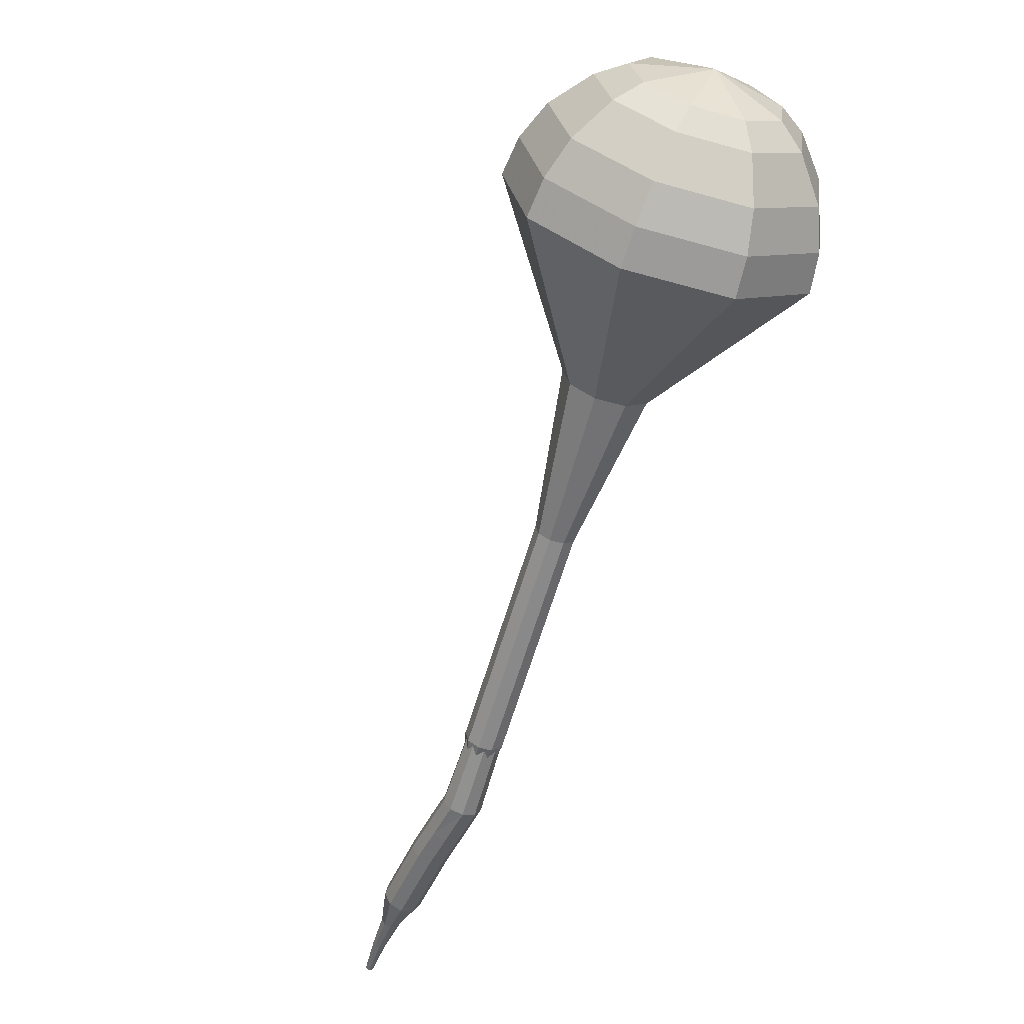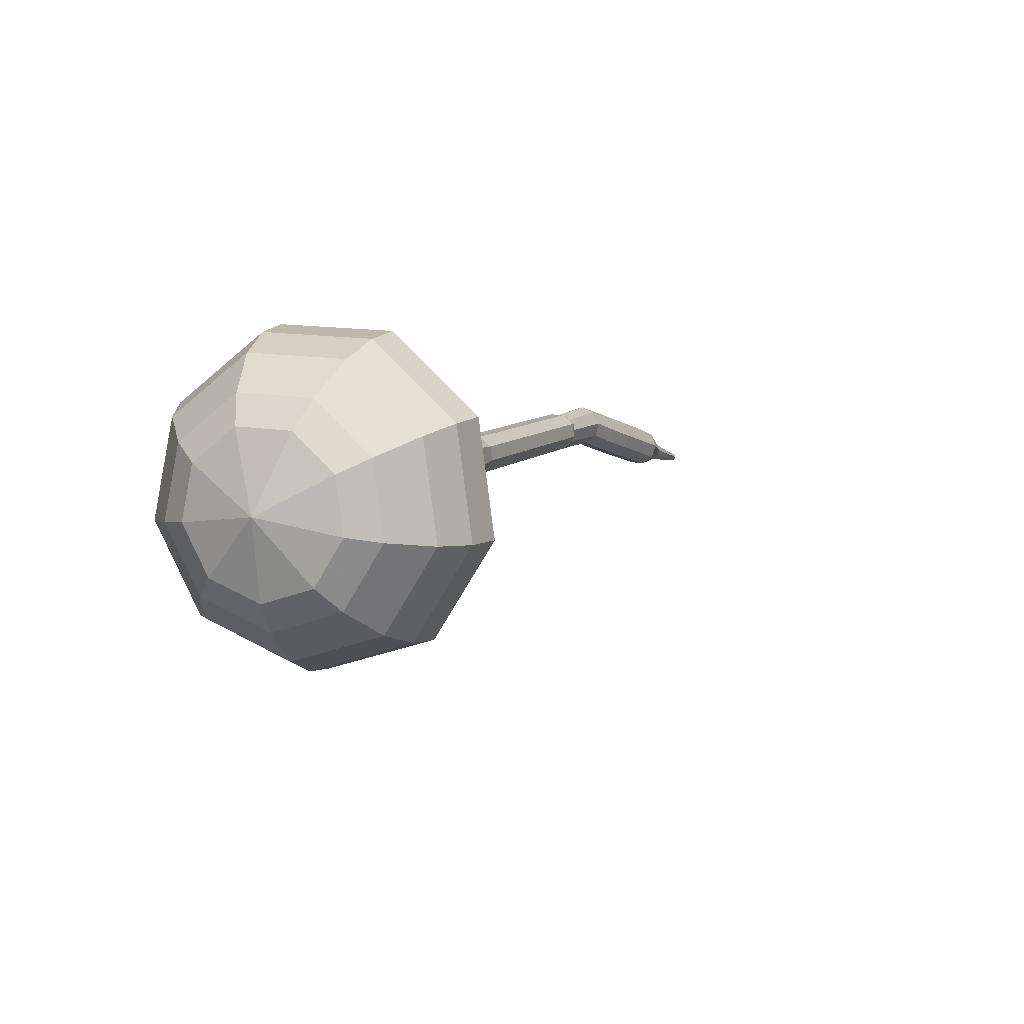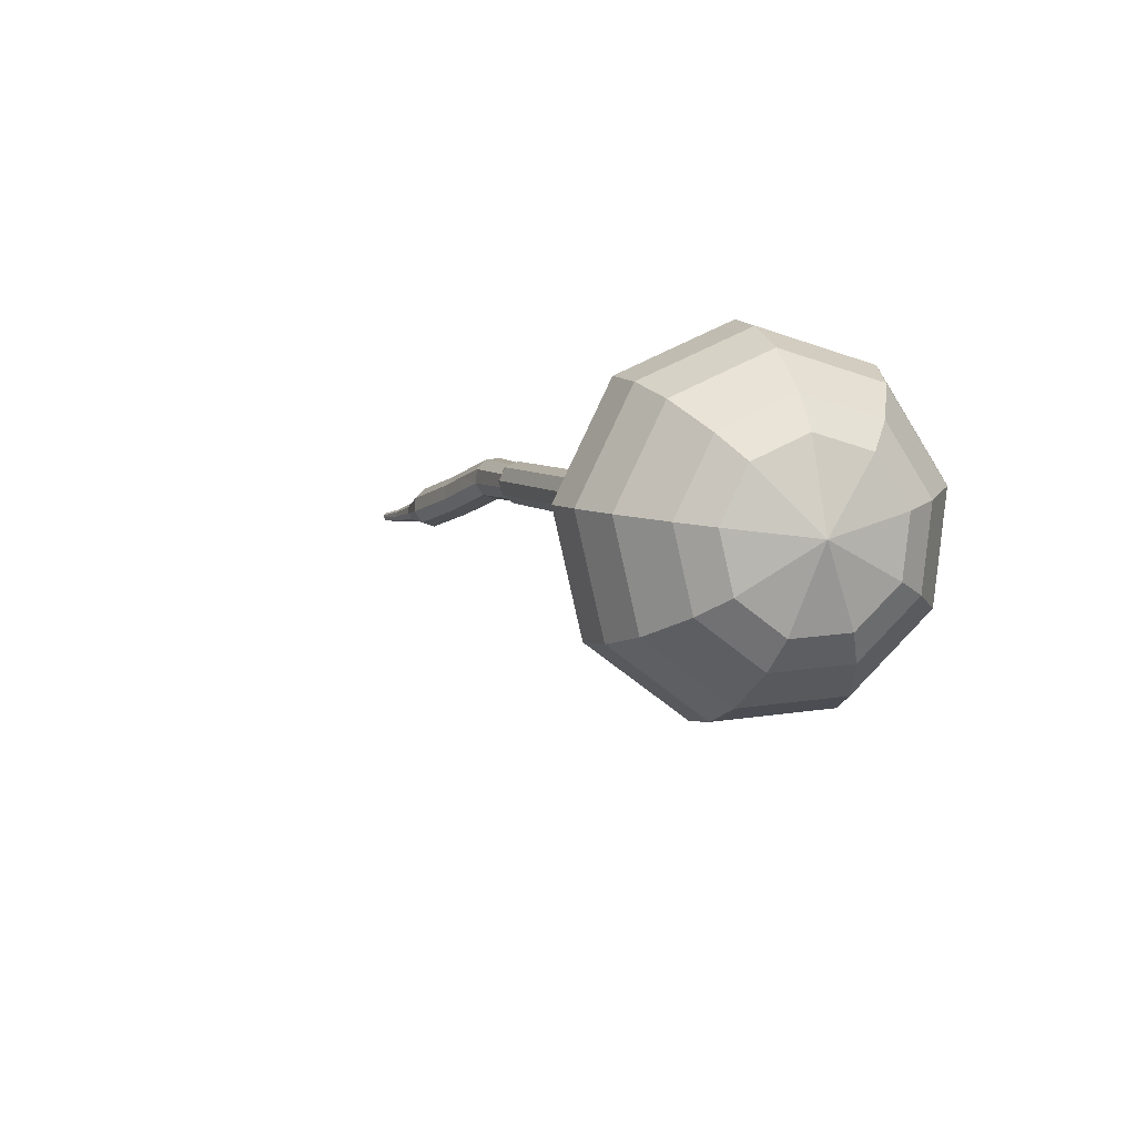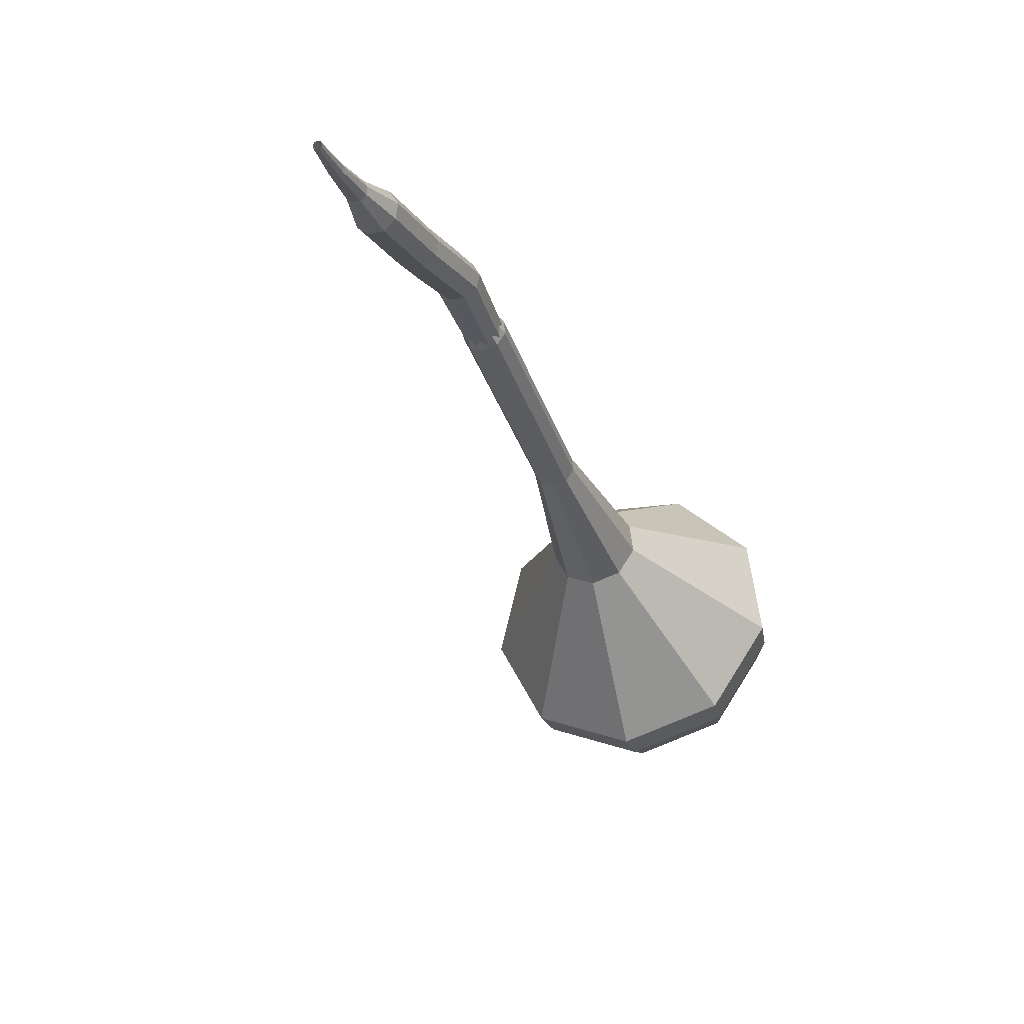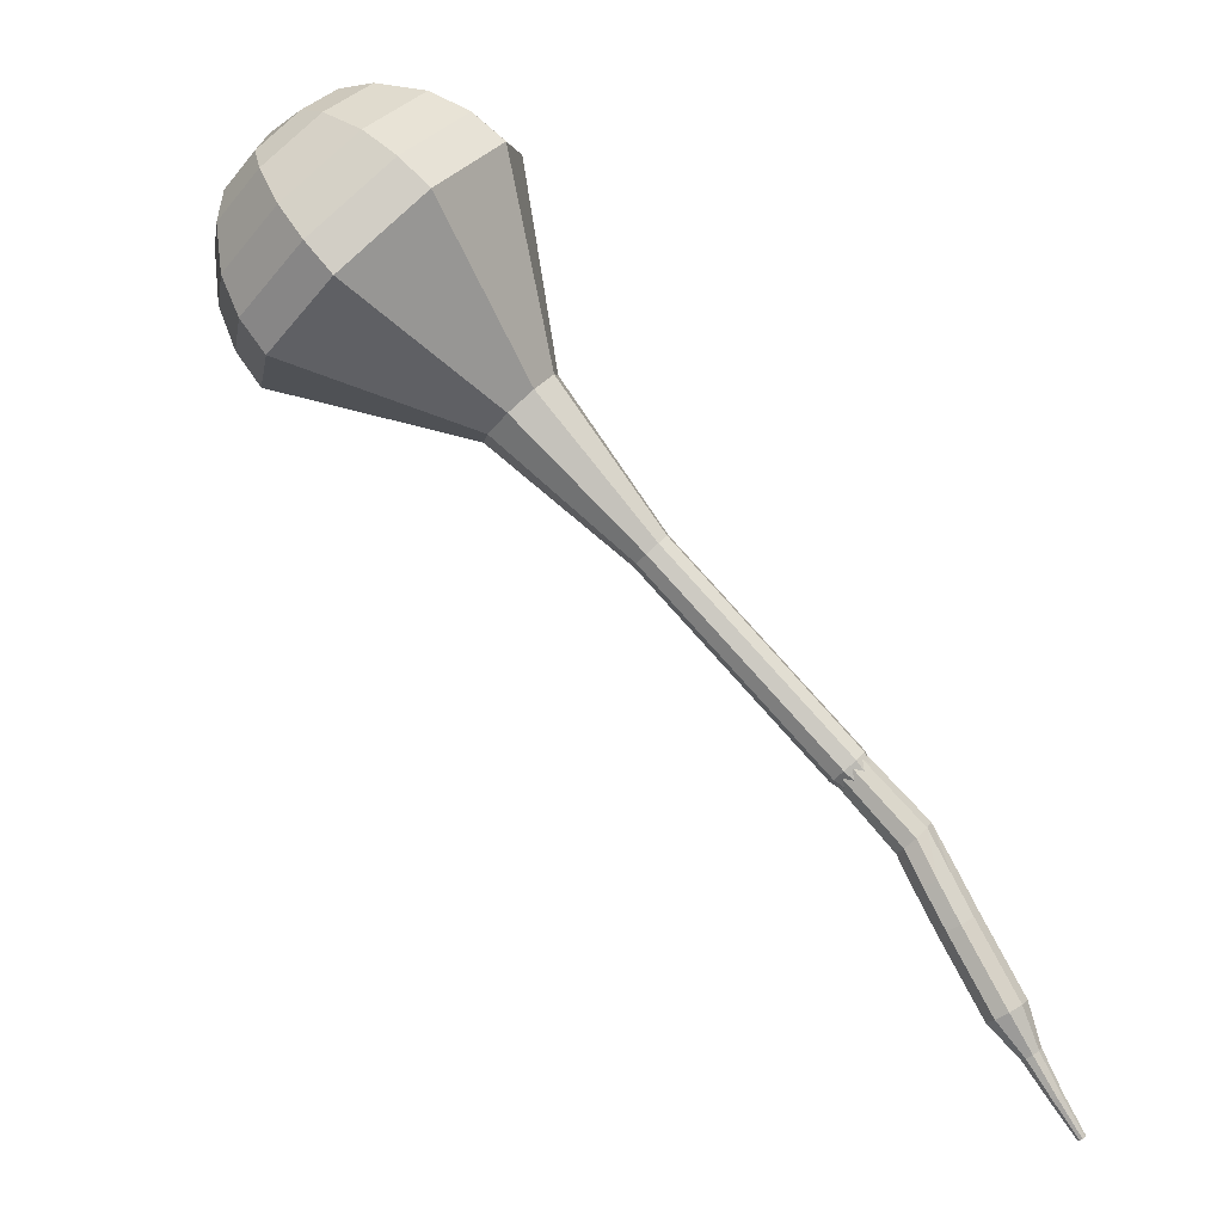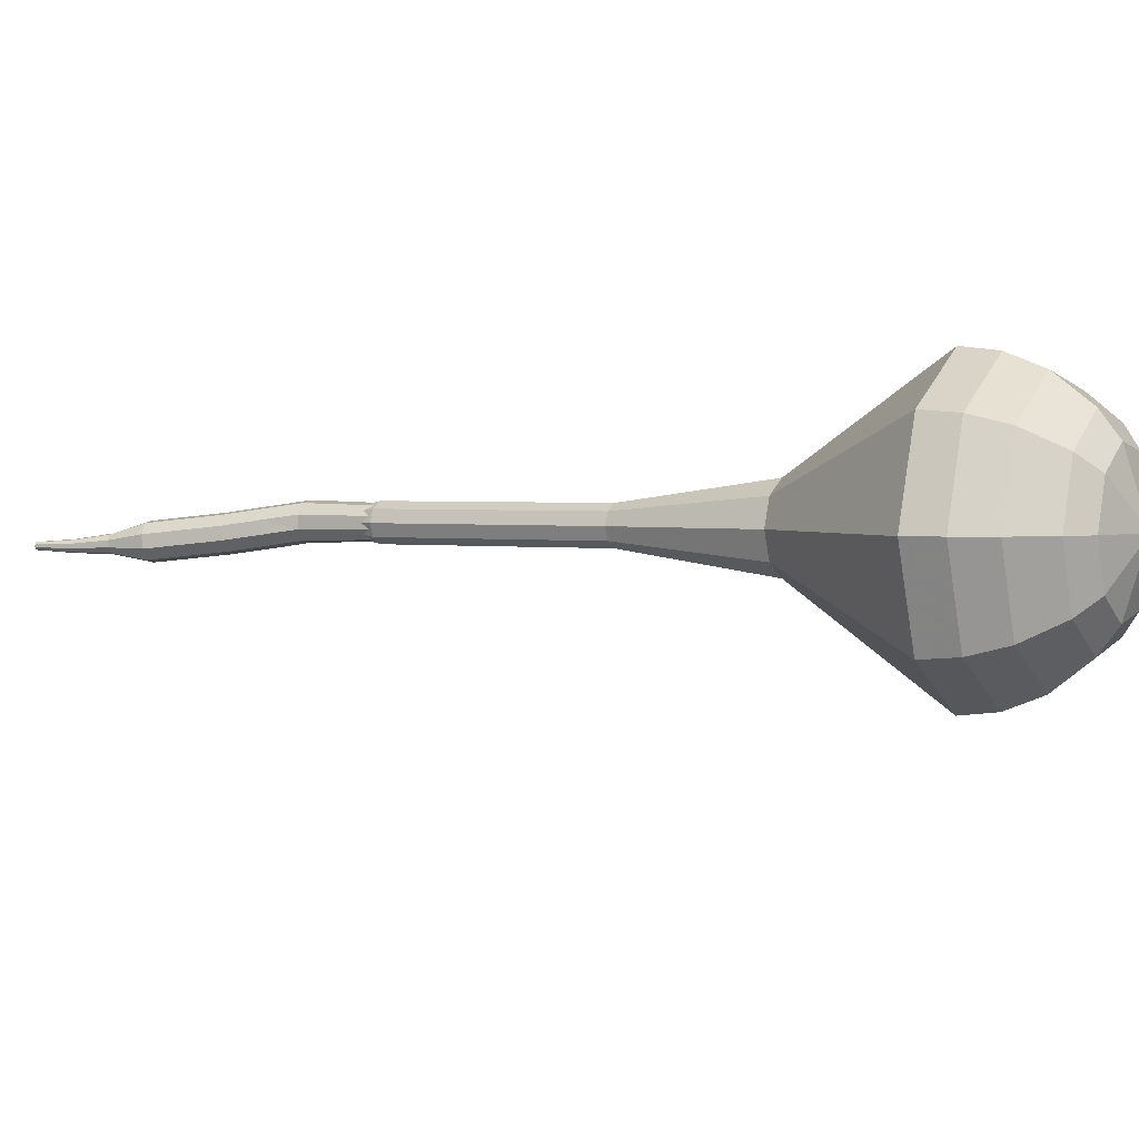
<metadata>
{"format":"obj","ext":"obj","renderer":"f3d","projection":"perspective","resolution":1024,"background":"white","views":[{"elev":69.5,"azim":-38.5,"up":"+Y"},{"elev":56.1,"azim":147.6,"up":"+Y"},{"elev":-15.5,"azim":118.6,"up":"+Z"},{"elev":-77.8,"azim":-39.3,"up":"+Y"},{"elev":17.3,"azim":-132.4,"up":"+Y"},{"elev":-41.1,"azim":69.9,"up":"+Z"}]}
</metadata>
<code>
g tube1
v 146.2 153.6 101.6
v 144.7 153.6 98.61
v 142.1 155.1 97.01
v 139.8 157.5 97.57
v 138.7 159.6 100
v 139.5 160.5 103.2
v 141.7 159.7 105.7
v 144.3 157.6 106.2
v 146.1 155.2 104.6
v 146.2 153.6 101.6
v 145.8 155.2 101.3
v 144.7 155.1 99.1
v 142.8 156.3 97.93
v 141.1 158 98.34
v 140.3 159.6 100.1
v 140.9 160.2 102.5
v 142.5 159.6 104.3
v 144.4 158.1 104.7
v 145.7 156.3 103.5
v 145.8 155.2 101.3
v 143.7 158.2 101
v 143.7 158.2 101
v 143.7 158.2 101
v 143.7 158.2 101
v 143.7 158.2 101
v 143.7 158.2 101
v 143.7 158.2 101
v 143.7 158.2 101
v 143.7 158.2 101
v 143.7 158.2 101
v 117.9 131.2 114.3
v 118 130.9 113.7
v 118.3 130.4 113.3
v 118.9 130 113.4
v 119.3 129.8 113.9
v 119.4 130 114.6
v 119.2 130.4 115.1
v 118.8 130.9 115.2
v 118.2 131.2 114.9
v 117.9 131.2 114.3
v 116.7 129.5 114.4
v 116.8 129.3 113.8
v 117.3 129 113.4
v 117.8 128.6 113.5
v 118.2 128.3 114.1
v 118.3 128.4 114.7
v 117.9 128.7 115.3
v 117.4 129.1 115.4
v 116.9 129.4 115
v 116.7 129.5 114.4
v 115.5 127.9 114.5
v 115.6 127.7 113.9
v 116.1 127.3 113.6
v 116.6 126.9 113.7
v 117 126.7 114.2
v 117.1 126.8 114.9
v 116.7 127.1 115.4
v 116.2 127.5 115.5
v 115.7 127.8 115.2
v 115.5 127.9 114.5
v 114.3 126.3 114.8
v 114.5 126.1 114.1
v 114.9 125.7 113.8
v 115.5 125.3 113.9
v 115.9 125.1 114.4
v 115.9 125.2 115.1
v 115.6 125.5 115.6
v 115 125.9 115.7
v 114.5 126.2 115.4
v 114.3 126.3 114.8
v 113.1 124.7 115
v 113.3 124.5 114.4
v 113.7 124.1 114
v 114.3 123.7 114.1
v 114.7 123.5 114.7
v 114.7 123.6 115.3
v 114.4 123.9 115.8
v 113.9 124.3 116
v 113.4 124.6 115.6
v 113.1 124.7 115
v 112.4 122.8 115.3
v 112.5 122.6 115
v 112.7 122.4 114.8
v 113 122.3 114.9
v 113.2 122.2 115.1
v 113.2 122.2 115.5
v 113.1 122.4 115.7
v 112.8 122.6 115.8
v 112.5 122.7 115.6
v 112.4 122.8 115.3
v 111.4 121 115.6
v 111.5 121 115.4
v 111.6 120.8 115.3
v 111.8 120.7 115.3
v 111.9 120.6 115.5
v 112 120.7 115.7
v 111.9 120.8 115.9
v 111.7 120.9 115.9
v 111.5 121 115.8
v 111.4 121 115.6
v 110.4 119.3 116.1
v 110.4 119.3 115.9
v 110.5 119.2 115.9
v 110.6 119.1 115.9
v 110.7 119.1 116
v 110.8 119.1 116.1
v 110.7 119.2 116.2
v 110.6 119.3 116.2
v 110.5 119.3 116.2
v 110.4 119.3 116.1
f 1 2 12
f 12 11 1
f 2 3 13
f 13 12 2
f 3 4 14
f 14 13 3
f 4 5 15
f 15 14 4
f 5 6 16
f 16 15 5
f 6 7 17
f 17 16 6
f 7 8 18
f 18 17 7
f 8 9 19
f 19 18 8
f 9 10 20
f 20 19 9
f 11 12 22
f 22 21 11
f 12 13 23
f 23 22 12
f 13 14 24
f 24 23 13
f 14 15 25
f 25 24 14
f 15 16 26
f 26 25 15
f 16 17 27
f 27 26 16
f 17 18 28
f 28 27 17
f 18 19 29
f 29 28 18
f 19 20 30
f 30 29 19
f 21 22 32
f 32 31 21
f 22 23 33
f 33 32 22
f 23 24 34
f 34 33 23
f 24 25 35
f 35 34 24
f 25 26 36
f 36 35 25
f 26 27 37
f 37 36 26
f 27 28 38
f 38 37 27
f 28 29 39
f 39 38 28
f 29 30 40
f 40 39 29
f 31 32 42
f 42 41 31
f 32 33 43
f 43 42 32
f 33 34 44
f 44 43 33
f 34 35 45
f 45 44 34
f 35 36 46
f 46 45 35
f 36 37 47
f 47 46 36
f 37 38 48
f 48 47 37
f 38 39 49
f 49 48 38
f 39 40 50
f 50 49 39
f 41 42 52
f 52 51 41
f 42 43 53
f 53 52 42
f 43 44 54
f 54 53 43
f 44 45 55
f 55 54 44
f 45 46 56
f 56 55 45
f 46 47 57
f 57 56 46
f 47 48 58
f 58 57 47
f 48 49 59
f 59 58 48
f 49 50 60
f 60 59 49
f 51 52 62
f 62 61 51
f 52 53 63
f 63 62 52
f 53 54 64
f 64 63 53
f 54 55 65
f 65 64 54
f 55 56 66
f 66 65 55
f 56 57 67
f 67 66 56
f 57 58 68
f 68 67 57
f 58 59 69
f 69 68 58
f 59 60 70
f 70 69 59
f 61 62 72
f 72 71 61
f 62 63 73
f 73 72 62
f 63 64 74
f 74 73 63
f 64 65 75
f 75 74 64
f 65 66 76
f 76 75 65
f 66 67 77
f 77 76 66
f 67 68 78
f 78 77 67
f 68 69 79
f 79 78 68
f 69 70 80
f 80 79 69
f 71 72 82
f 82 81 71
f 72 73 83
f 83 82 72
f 73 74 84
f 84 83 73
f 74 75 85
f 85 84 74
f 75 76 86
f 86 85 75
f 76 77 87
f 87 86 76
f 77 78 88
f 88 87 77
f 78 79 89
f 89 88 78
f 79 80 90
f 90 89 79
f 81 82 92
f 92 91 81
f 82 83 93
f 93 92 82
f 83 84 94
f 94 93 83
f 84 85 95
f 95 94 84
f 85 86 96
f 96 95 85
f 86 87 97
f 97 96 86
f 87 88 98
f 98 97 87
f 88 89 99
f 99 98 88
f 89 90 100
f 100 99 89
f 91 92 102
f 102 101 91
f 92 93 103
f 103 102 92
f 93 94 104
f 104 103 93
f 94 95 105
f 105 104 94
f 95 96 106
f 106 105 95
f 96 97 107
f 107 106 96
f 97 98 108
f 108 107 97
f 98 99 109
f 109 108 98
f 99 100 110
f 110 109 99
v 118.7 130.5 114.3
v 118.7 130.5 114.3
v 118.7 130.5 114.3
v 118.7 130.5 114.3
v 118.7 130.5 114.3
v 118.7 130.5 114.3
v 118.7 130.5 114.3
v 118.7 130.5 114.3
v 118.7 130.5 114.3
v 118.7 130.5 114.3
v 122 132.7 112.9
v 121.6 132.7 112.3
v 121.1 133 112
v 120.6 133.4 112.1
v 120.4 133.9 112.6
v 120.6 134 113.2
v 121 133.9 113.7
v 121.6 133.5 113.8
v 121.9 133 113.5
v 122 132.7 112.9
v 124.5 135.5 111.6
v 124.2 135.5 111
v 123.7 135.8 110.6
v 123.2 136.3 110.8
v 123 136.7 111.3
v 123.1 136.8 111.9
v 123.6 136.7 112.4
v 124.1 136.3 112.5
v 124.5 135.8 112.2
v 124.5 135.5 111.6
v 127 138.3 110.2
v 126.7 138.3 109.6
v 126.2 138.6 109.3
v 125.7 139.1 109.4
v 125.5 139.5 109.9
v 125.7 139.7 110.6
v 126.1 139.5 111
v 126.6 139.1 111.2
v 127 138.6 110.8
v 127 138.3 110.2
v 129.6 141.1 108.9
v 129.3 141.1 108.3
v 128.7 141.4 108
v 128.3 141.9 108.1
v 128.1 142.3 108.6
v 128.2 142.5 109.2
v 128.7 142.3 109.7
v 129.2 141.9 109.8
v 129.5 141.4 109.5
v 129.6 141.1 108.9
v 135.5 145.9 106.2
v 134.8 145.9 104.9
v 133.7 146.6 104.2
v 132.7 147.6 104.4
v 132.3 148.5 105.5
v 132.6 148.9 106.9
v 133.5 148.6 107.9
v 134.7 147.7 108.2
v 135.4 146.6 107.5
v 135.5 145.9 106.2
v 144.6 148 103.5
v 142.2 148 98.96
v 138.3 150.3 96.54
v 134.8 153.9 97.38
v 133.2 157.1 101.1
v 134.3 158.4 105.9
v 137.7 157.1 109.6
v 141.6 154 110.5
v 144.3 150.3 108
v 144.6 148 103.5
v 145.6 149.4 102.9
v 143.3 149.4 98.47
v 139.5 151.7 96.13
v 136.1 155.2 96.95
v 134.6 158.3 100.5
v 135.7 159.5 105.2
v 138.9 158.3 108.8
v 142.7 155.2 109.6
v 145.4 151.7 107.3
v 145.6 149.4 102.9
v 146.2 151.3 102.2
v 144.1 151.2 98.31
v 140.8 153.3 96.22
v 137.7 156.4 96.94
v 136.3 159.2 100.2
v 137.3 160.3 104.3
v 140.2 159.2 107.5
v 143.6 156.5 108.3
v 146 153.3 106.2
v 146.2 151.3 102.2
v 146.2 153.6 101.6
v 144.7 153.6 98.61
v 142.1 155.1 97.01
v 139.8 157.5 97.57
v 138.7 159.6 100
v 139.5 160.5 103.2
v 141.7 159.7 105.7
v 144.3 157.6 106.2
v 146.1 155.2 104.6
v 146.2 153.6 101.6
v 145.8 155.2 101.3
v 144.7 155.1 99.1
v 142.8 156.3 97.93
v 141.1 158 98.34
v 140.3 159.6 100.1
v 140.9 160.2 102.5
v 142.5 159.6 104.3
v 144.4 158.1 104.7
v 145.7 156.3 103.5
v 145.8 155.2 101.3
v 143.7 158.2 101
v 143.7 158.2 101
v 143.7 158.2 101
v 143.7 158.2 101
v 143.7 158.2 101
v 143.7 158.2 101
v 143.7 158.2 101
v 143.7 158.2 101
v 143.7 158.2 101
v 143.7 158.2 101
f 111 112 122
f 122 121 111
f 112 113 123
f 123 122 112
f 113 114 124
f 124 123 113
f 114 115 125
f 125 124 114
f 115 116 126
f 126 125 115
f 116 117 127
f 127 126 116
f 117 118 128
f 128 127 117
f 118 119 129
f 129 128 118
f 119 120 130
f 130 129 119
f 121 122 132
f 132 131 121
f 122 123 133
f 133 132 122
f 123 124 134
f 134 133 123
f 124 125 135
f 135 134 124
f 125 126 136
f 136 135 125
f 126 127 137
f 137 136 126
f 127 128 138
f 138 137 127
f 128 129 139
f 139 138 128
f 129 130 140
f 140 139 129
f 131 132 142
f 142 141 131
f 132 133 143
f 143 142 132
f 133 134 144
f 144 143 133
f 134 135 145
f 145 144 134
f 135 136 146
f 146 145 135
f 136 137 147
f 147 146 136
f 137 138 148
f 148 147 137
f 138 139 149
f 149 148 138
f 139 140 150
f 150 149 139
f 141 142 152
f 152 151 141
f 142 143 153
f 153 152 142
f 143 144 154
f 154 153 143
f 144 145 155
f 155 154 144
f 145 146 156
f 156 155 145
f 146 147 157
f 157 156 146
f 147 148 158
f 158 157 147
f 148 149 159
f 159 158 148
f 149 150 160
f 160 159 149
f 151 152 162
f 162 161 151
f 152 153 163
f 163 162 152
f 153 154 164
f 164 163 153
f 154 155 165
f 165 164 154
f 155 156 166
f 166 165 155
f 156 157 167
f 167 166 156
f 157 158 168
f 168 167 157
f 158 159 169
f 169 168 158
f 159 160 170
f 170 169 159
f 161 162 172
f 172 171 161
f 162 163 173
f 173 172 162
f 163 164 174
f 174 173 163
f 164 165 175
f 175 174 164
f 165 166 176
f 176 175 165
f 166 167 177
f 177 176 166
f 167 168 178
f 178 177 167
f 168 169 179
f 179 178 168
f 169 170 180
f 180 179 169
f 171 172 182
f 182 181 171
f 172 173 183
f 183 182 172
f 173 174 184
f 184 183 173
f 174 175 185
f 185 184 174
f 175 176 186
f 186 185 175
f 176 177 187
f 187 186 176
f 177 178 188
f 188 187 177
f 178 179 189
f 189 188 178
f 179 180 190
f 190 189 179
f 181 182 192
f 192 191 181
f 182 183 193
f 193 192 182
f 183 184 194
f 194 193 183
f 184 185 195
f 195 194 184
f 185 186 196
f 196 195 185
f 186 187 197
f 197 196 186
f 187 188 198
f 198 197 187
f 188 189 199
f 199 198 188
f 189 190 200
f 200 199 189
f 191 192 202
f 202 201 191
f 192 193 203
f 203 202 192
f 193 194 204
f 204 203 193
f 194 195 205
f 205 204 194
f 195 196 206
f 206 205 195
f 196 197 207
f 207 206 196
f 197 198 208
f 208 207 197
f 198 199 209
f 209 208 198
f 199 200 210
f 210 209 199
f 201 202 212
f 212 211 201
f 202 203 213
f 213 212 202
f 203 204 214
f 214 213 203
f 204 205 215
f 215 214 204
f 205 206 216
f 216 215 205
f 206 207 217
f 217 216 206
f 207 208 218
f 218 217 207
f 208 209 219
f 219 218 208
f 209 210 220
f 220 219 209
f 211 212 222
f 222 221 211
f 212 213 223
f 223 222 212
f 213 214 224
f 224 223 213
f 214 215 225
f 225 224 214
f 215 216 226
f 226 225 215
f 216 217 227
f 227 226 216
f 217 218 228
f 228 227 217
f 218 219 229
f 229 228 218
f 219 220 230
f 230 229 219
g

</code>
